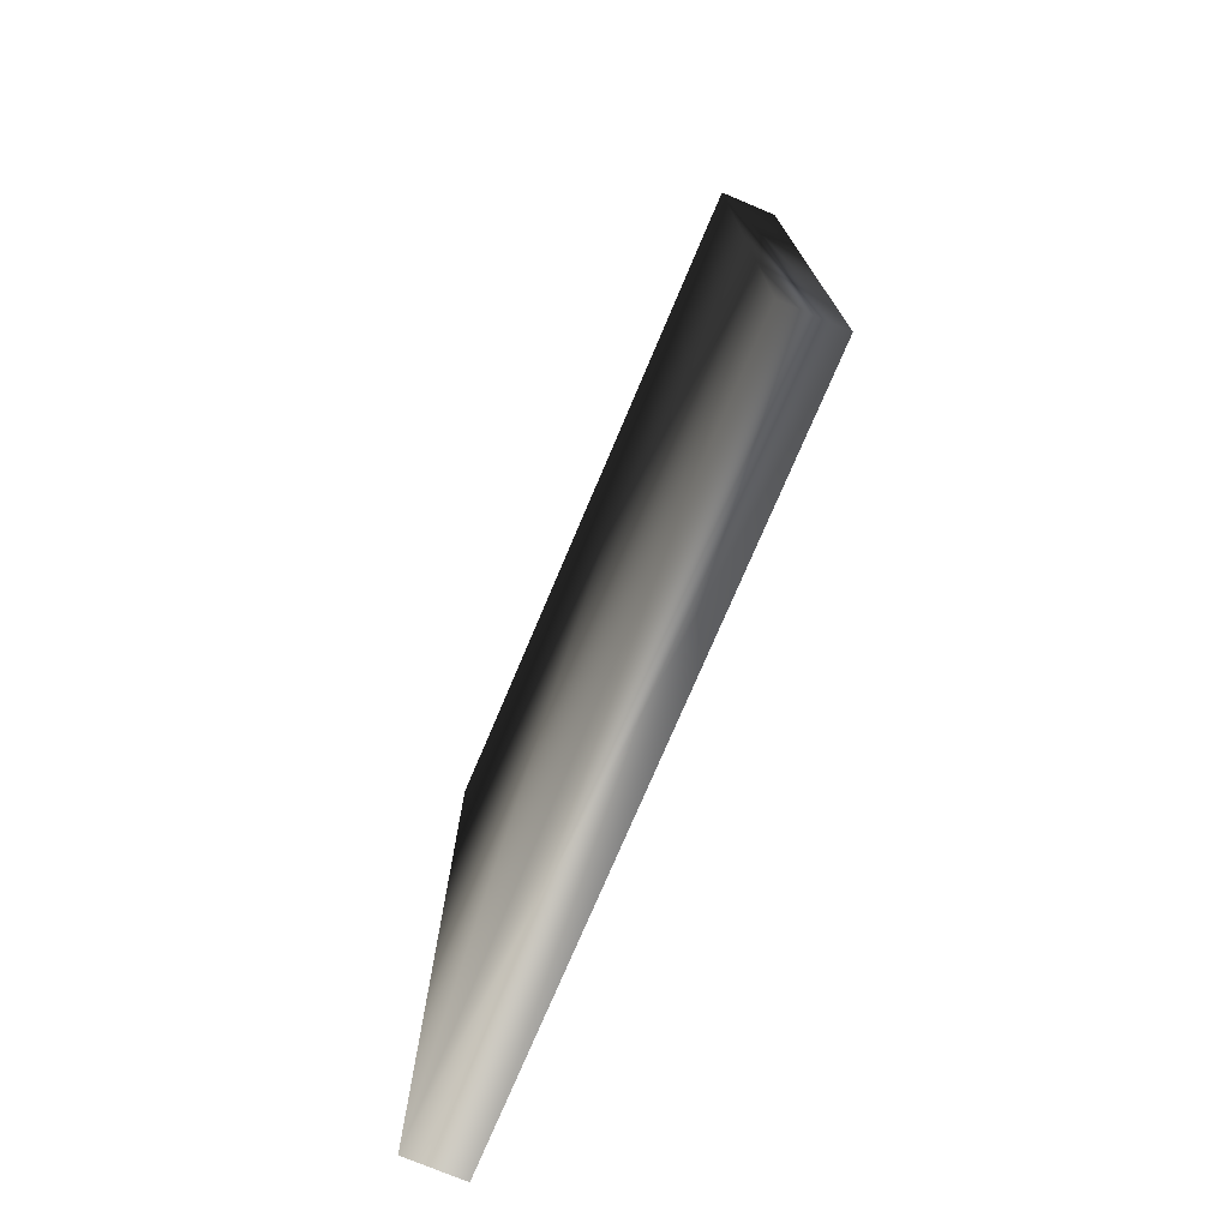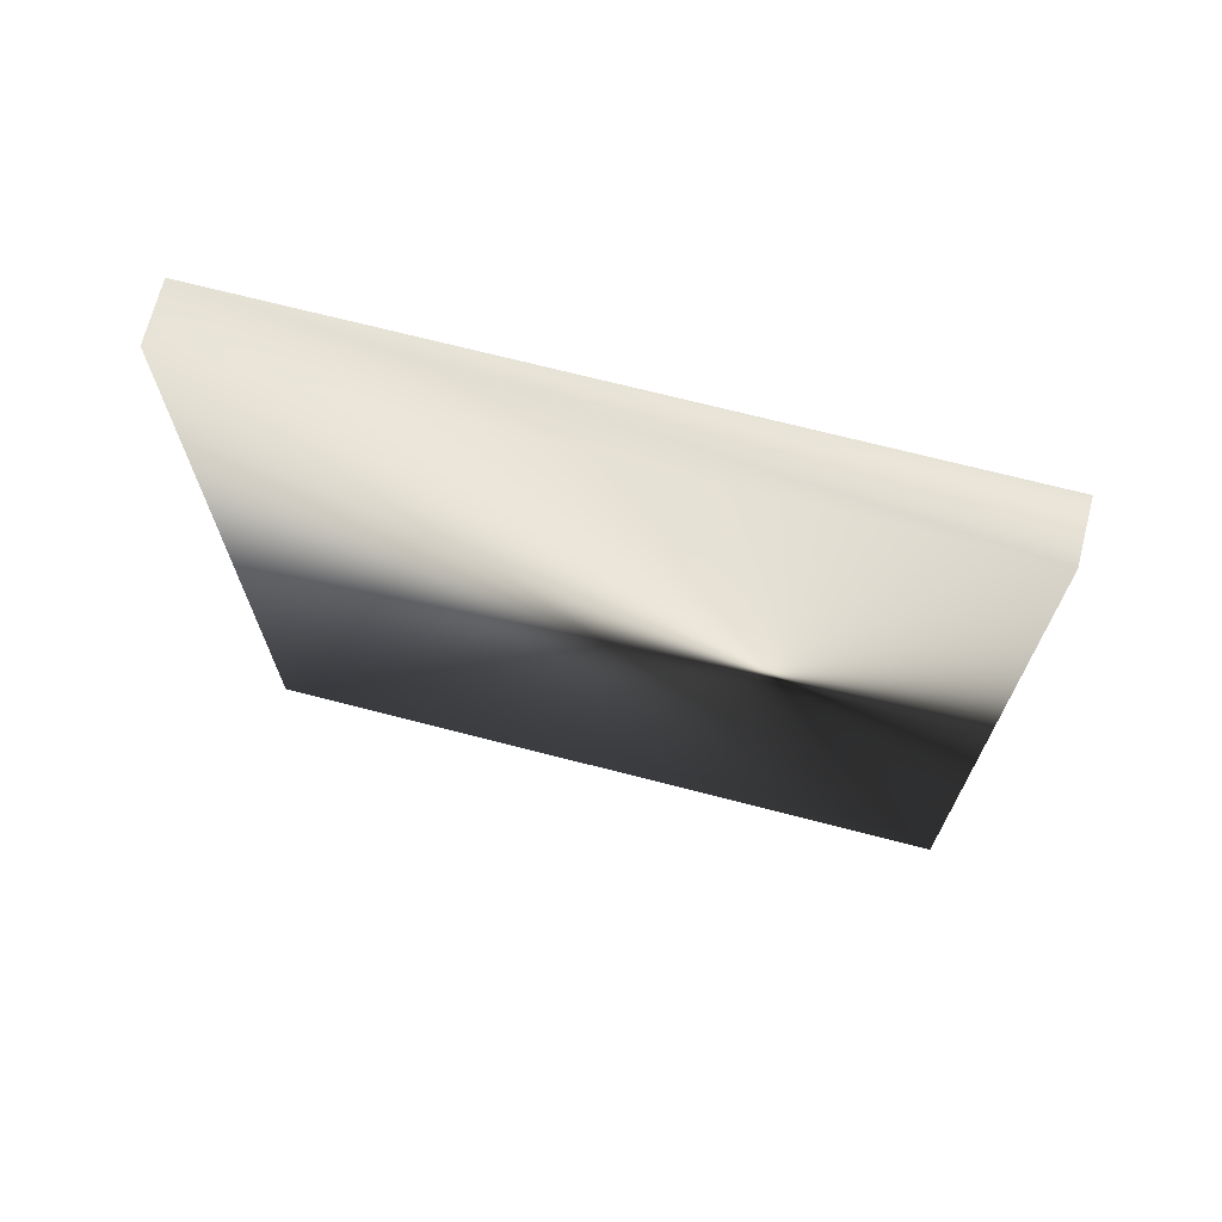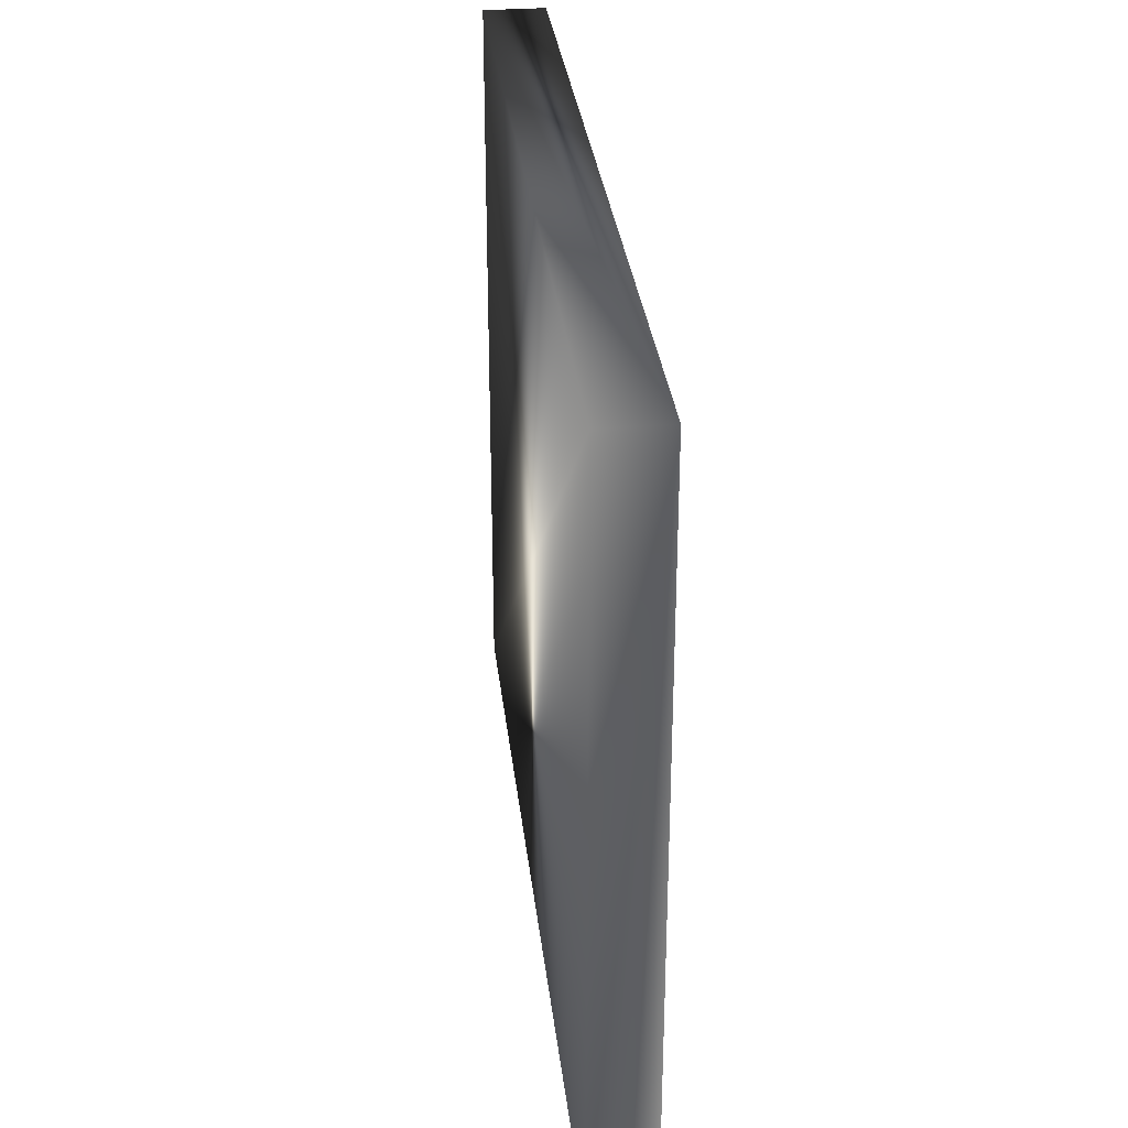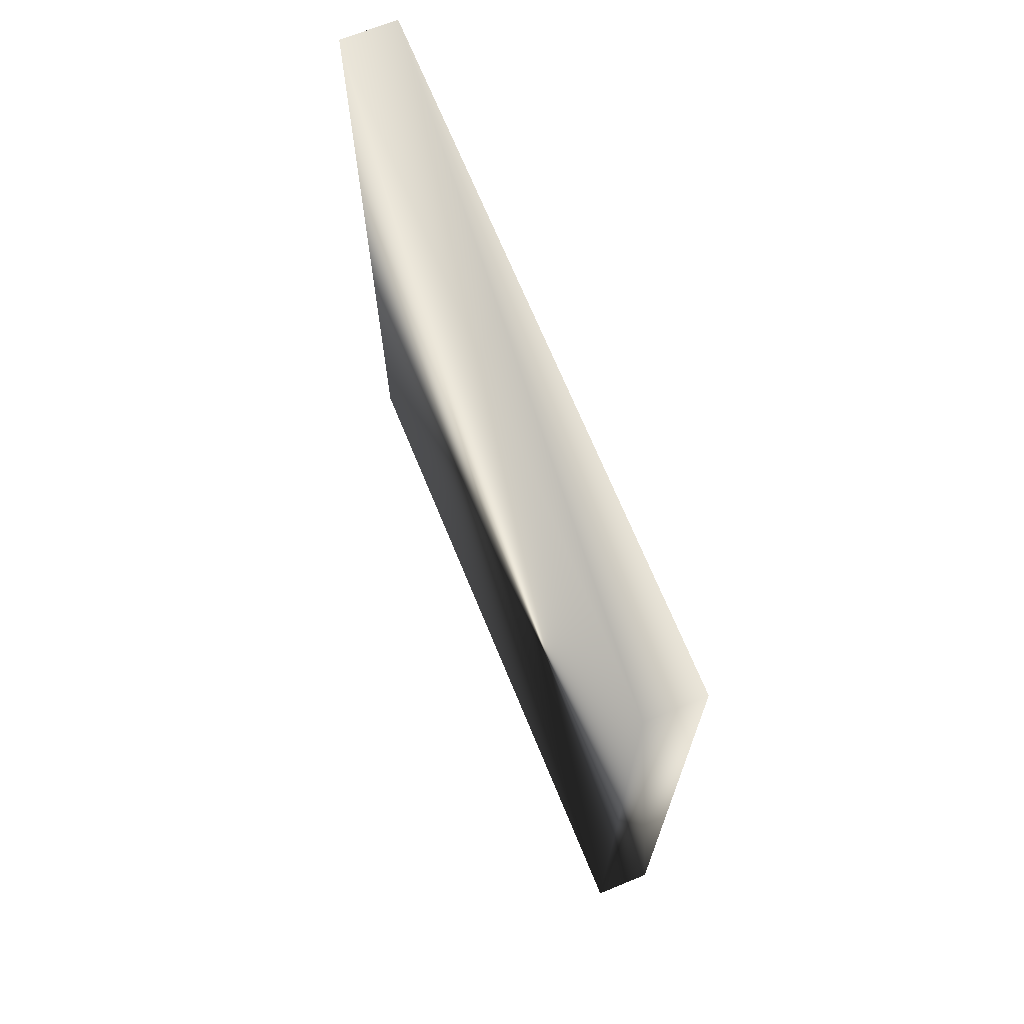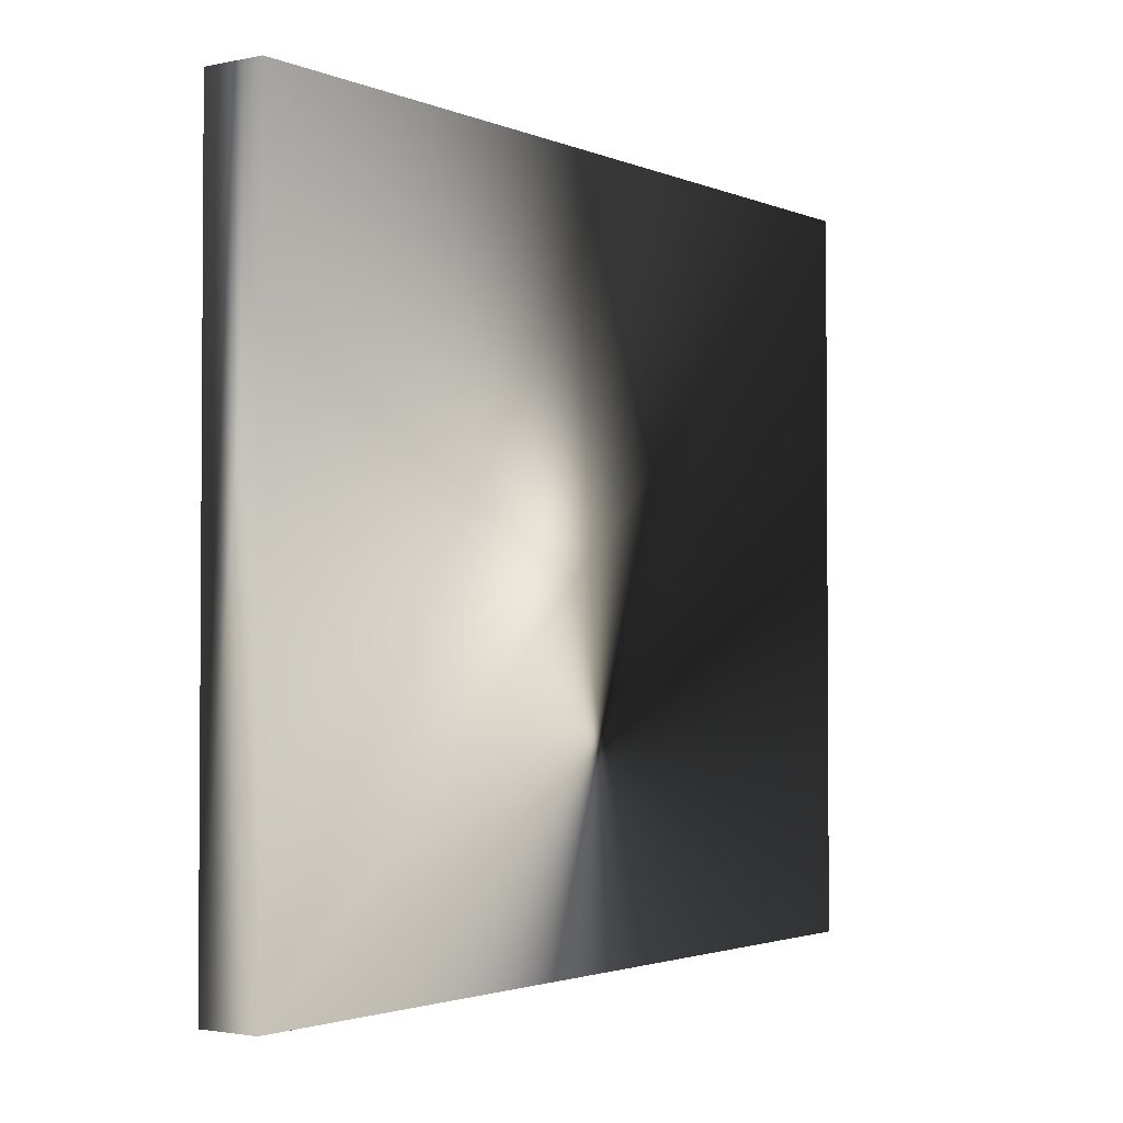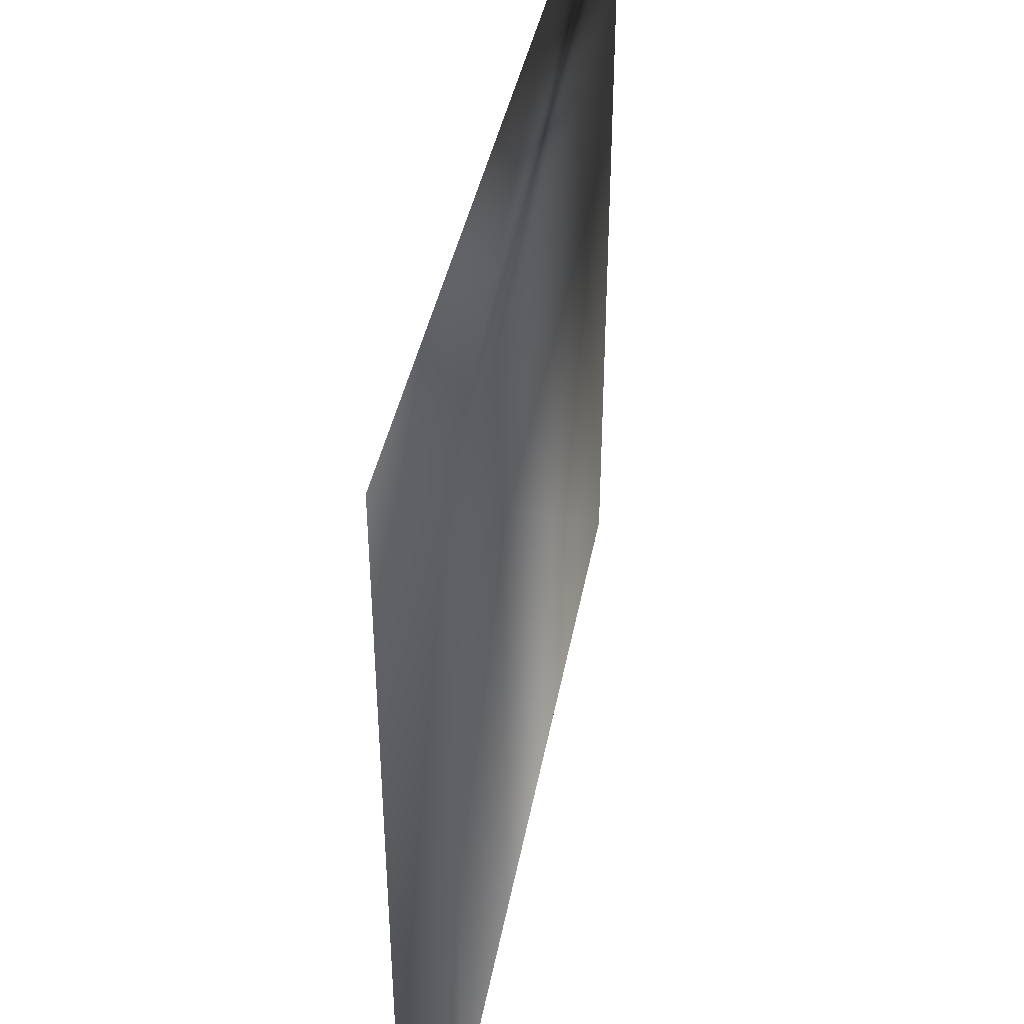
<metadata>
{"format":"obj","ext":"obj","renderer":"f3d","projection":"perspective","resolution":1024,"background":"white","views":[{"elev":-74.8,"azim":157.1,"up":"+Z"},{"elev":70.1,"azim":-75.5,"up":"+Z"},{"elev":31.4,"azim":-6.4,"up":"+Y"},{"elev":69.4,"azim":-22.3,"up":"+Z"},{"elev":-2.3,"azim":-144.3,"up":"+Y"},{"elev":40.1,"azim":10.4,"up":"+Y"}]}
</metadata>
<code>
o glass5_Office.208
v -22.72 0.3494 -6.453
v -22.72 0.3494 -3.974
v -22.54 0.3494 -6.453
v -22.54 0.3494 -3.974
v -22.54 2.474 -6.453
v -22.72 2.474 -6.453
v -22.54 2.474 -3.974
v -22.72 2.474 -3.974
f 3 6 5
f 2 3 4
f 2 7 8
f 6 7 5
f 1 8 6
f 7 3 5
f 3 1 6
f 2 1 3
f 2 4 7
f 6 8 7
f 1 2 8
f 7 4 3

</code>
